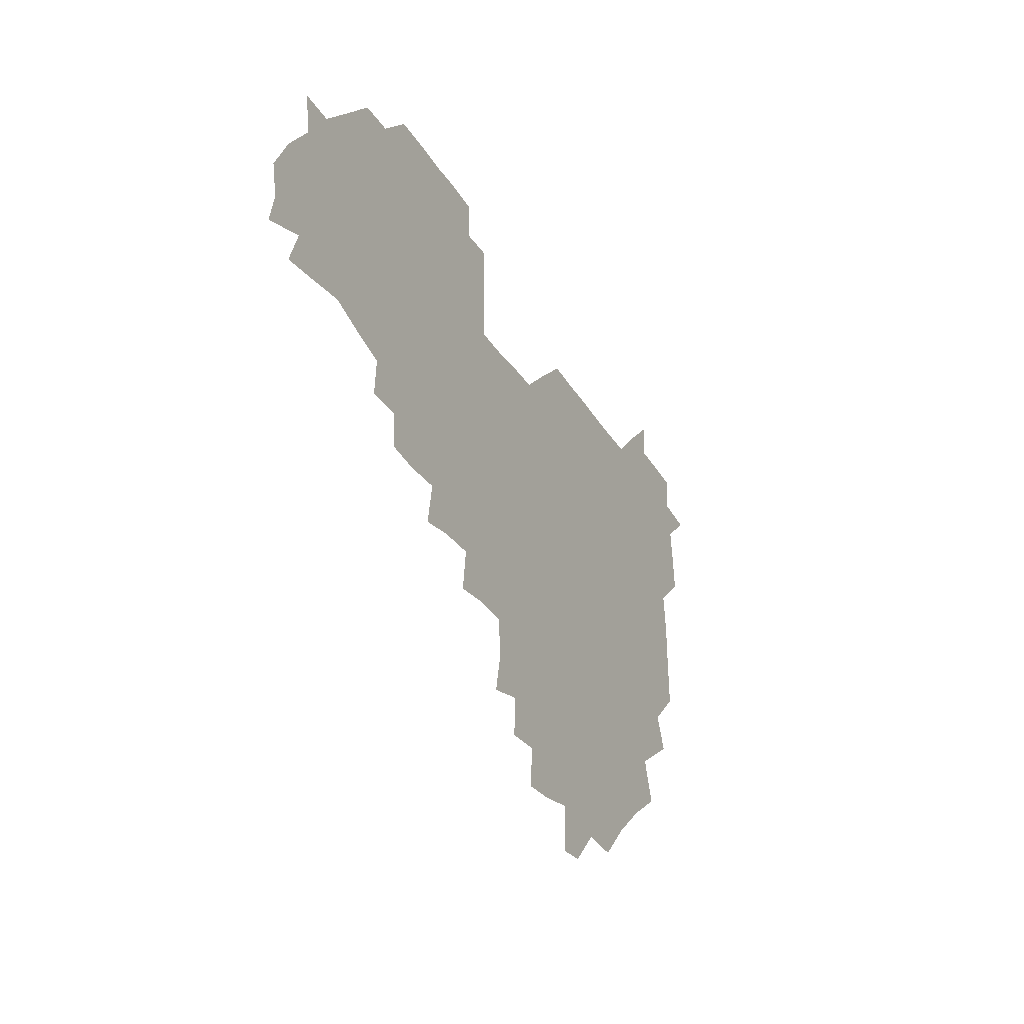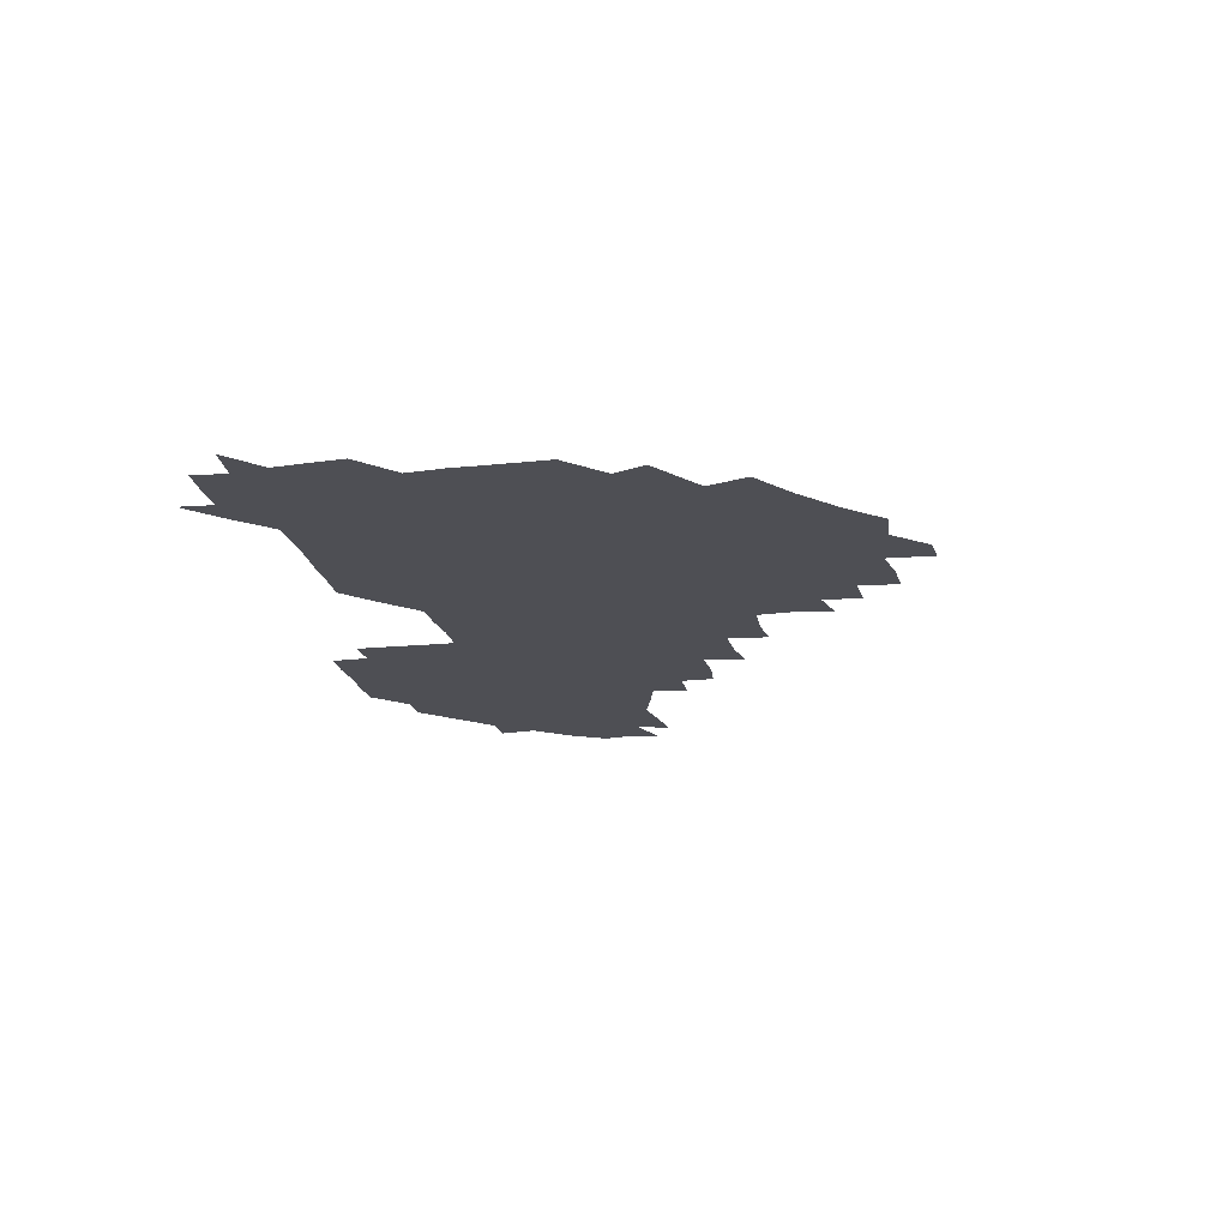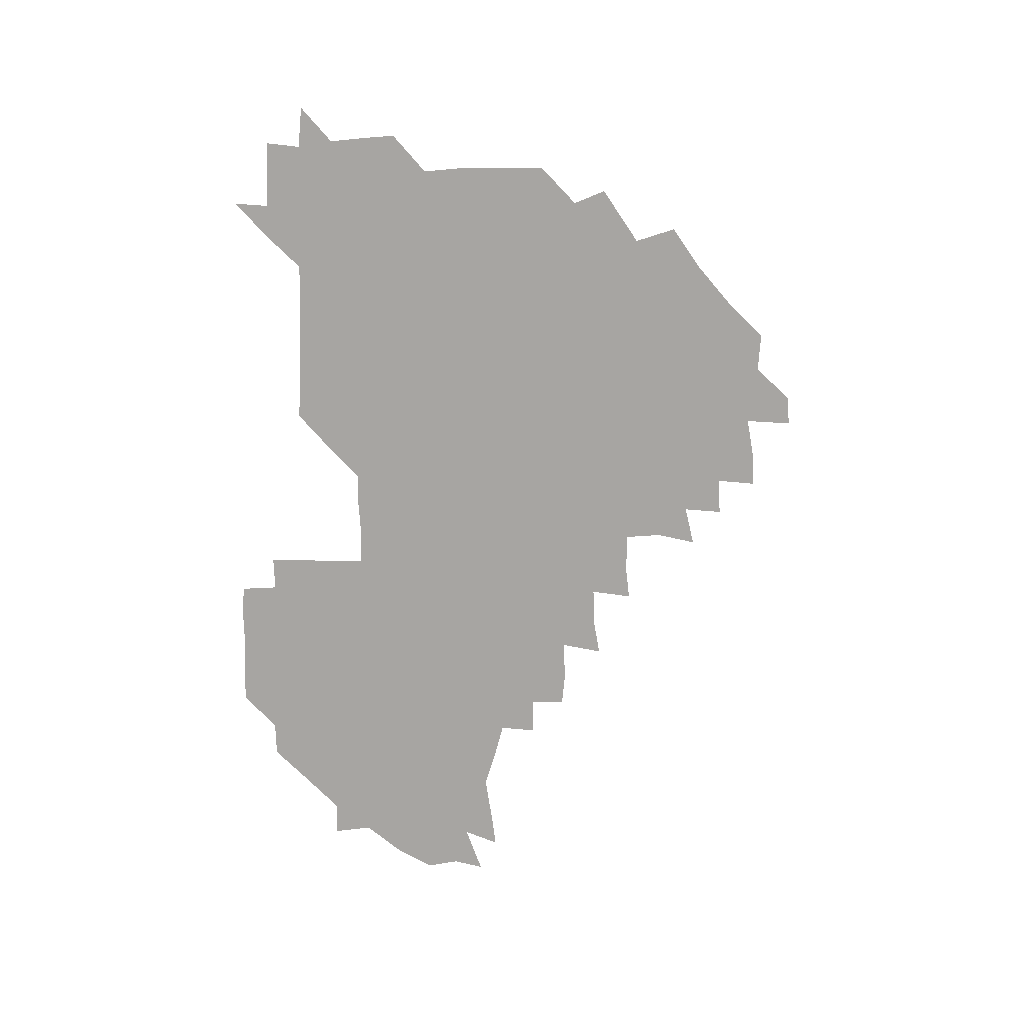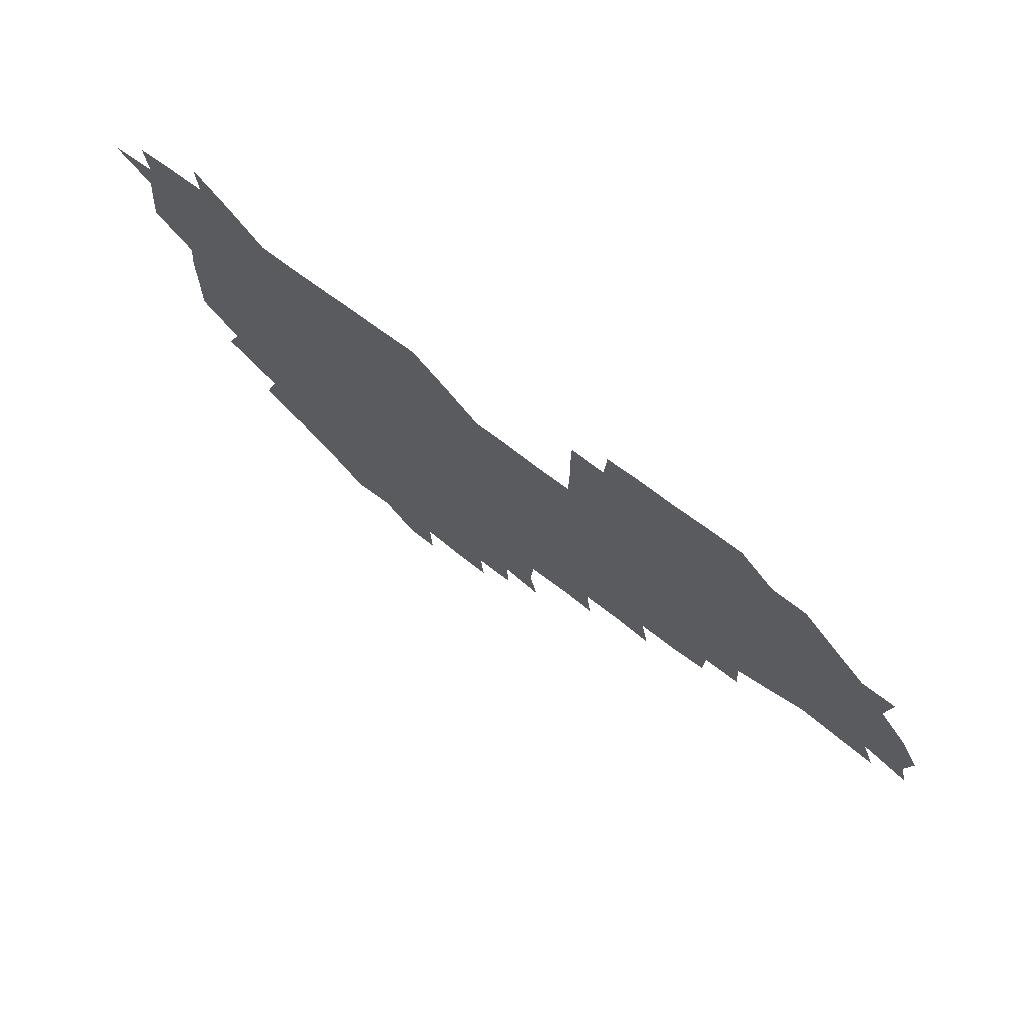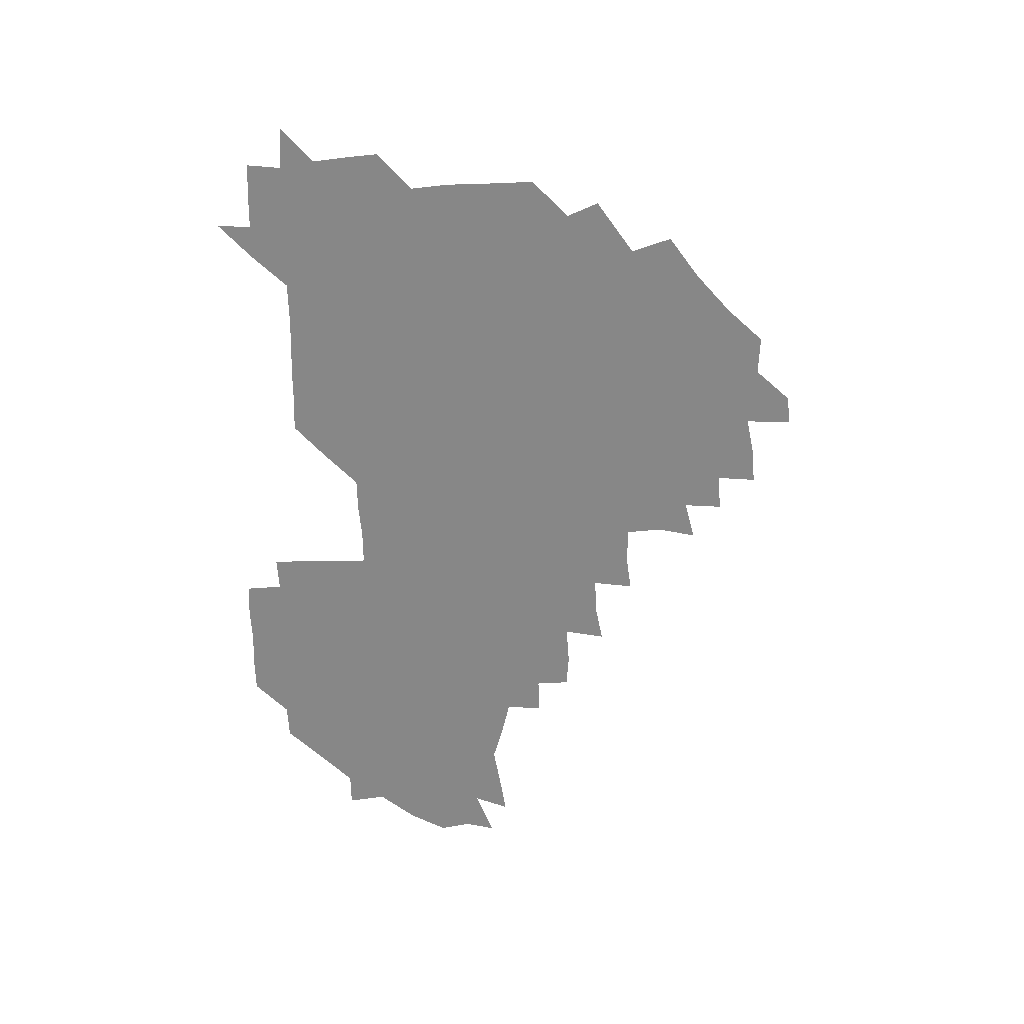
<metadata>
{"format":"obj","ext":"obj","renderer":"f3d","projection":"perspective","resolution":1024,"background":"white","views":[{"elev":-32.3,"azim":116.4,"up":"+Y"},{"elev":-18.3,"azim":-79.7,"up":"+Z"},{"elev":-73.9,"azim":-91.1,"up":"+Z"},{"elev":71.2,"azim":36.9,"up":"+Y"},{"elev":-62.4,"azim":-89.5,"up":"+Z"}]}
</metadata>
<code>
v 210.2 268.6 0
v 222.4 224.7 0
v 223.7 238.3 0
v 225.6 254.5 0
v 228.6 270 0
v 227.2 285 0
v 236.2 153.2 0
v 236.6 165.8 0
v 237 178.9 0
v 237.2 193 0
v 239 209.5 0
v 240.5 225.5 0
v 240.3 240.5 0
v 241 255.6 0
v 242 270.9 0
v 242 285.7 0
v 246.8 122.8 0
v 252.8 136.8 0
v 255.2 151.4 0
v 255.6 165.6 0
v 254.4 180.2 0
v 254.4 195.1 0
v 254.3 210.1 0
v 256.4 225.8 0
v 255.3 240.7 0
v 255.2 255.6 0
v 255.5 270.4 0
v 257 285.8 0
v 256.2 300.9 0
v 264.5 88.33 0
v 270.5 106.1 0
v 270.7 122.1 0
v 274.6 137.3 0
v 276.2 151.9 0
v 273.6 166.7 0
v 271.2 181.2 0
v 268.8 195.7 0
v 270.3 210.7 0
v 271.3 225.8 0
v 270.8 240.9 0
v 271.1 255.9 0
v 271.6 271 0
v 271.8 286 0
v 282.9 74.94 0
v 287.8 93.04 0
v 287.6 107.1 0
v 287.6 122.2 0
v 288.8 137.3 0
v 288 151.3 0
v 289.6 166.2 0
v 287.3 181.3 0
v 285.7 196.3 0
v 285.6 211.1 0
v 284.6 225.9 0
v 285.4 240.7 0
v 285.4 255.7 0
v 286.2 270.5 0
v 300.6 59.31 0
v 302.6 78 0
v 301.7 91.88 0
v 302.2 107.1 0
v 302.3 122 0
v 303.1 137.1 0
v 302 151.3 0
v 303.5 166 0
v 303.8 180.7 0
v 301.8 196 0
v 301.9 210.9 0
v 301.4 226 0
v 300.6 240.8 0
v 301 255.6 0
v 300.9 270.1 0
v 315.8 42.91 0
v 317.3 62.47 0
v 317 77.59 0
v 316.8 92.13 0
v 316.6 106.8 0
v 316.8 121.8 0
v 317.9 137.6 0
v 318.2 152.1 0
v 317.3 166.2 0
v 317.4 180.9 0
v 317.8 195.8 0
v 317.2 210.7 0
v 317.9 225.4 0
v 316.8 240.6 0
v 316.2 255.5 0
v 315.8 270.3 0
v 332.8 43.74 0
v 332 63.85 0
v 331.9 78.25 0
v 331.4 92.26 0
v 332.2 108.2 0
v 331.8 122.3 0
v 331.6 136.7 0
v 331.6 151.5 0
v 332.5 166.8 0
v 332.2 181 0
v 332.2 195.7 0
v 331.7 210.7 0
v 331.7 225.6 0
v 331.9 240.4 0
v 331.8 255.1 0
v 330.6 270.9 0
v 347.1 27.98 0
v 346.7 47.59 0
v 346.2 63.56 0
v 346.4 78.69 0
v 346.1 92.3 0
v 346.3 108 0
v 346.1 121.5 0
v 346.2 136.9 0
v 346.3 152.1 0
v 346.4 166.9 0
v 346.5 181.1 0
v 346.3 195.9 0
v 346.3 210.7 0
v 345.9 225.7 0
v 346.6 240.3 0
v 346.4 255 0
v 345.8 270.9 0
v 360.1 26.66 0
v 359.3 47.18 0
v 360.7 61.33 0
v 360.7 77.92 0
v 360.7 92.74 0
v 360.7 107.5 0
v 360.8 122.2 0
v 360.8 136.9 0
v 360.9 151.6 0
v 361.1 166.4 0
v 361 181.2 0
v 361 196 0
v 361 210.8 0
v 361.2 225.5 0
v 361 240.4 0
v 360.7 255.2 0
v 360.9 271.4 0
v 361 286 0
v 376.7 43.72 0
v 375.6 61.28 0
v 375 78.88 0
v 375.4 92.35 0
v 375.5 106.9 0
v 375.3 122.1 0
v 375.7 136.4 0
v 375.8 151.3 0
v 375.6 166.8 0
v 375.7 181.3 0
v 375.8 196 0
v 375.8 210.8 0
v 375.8 225.5 0
v 376.2 241.4 0
v 376.5 257.1 0
v 391.7 42.59 0
v 390.5 60.13 0
v 389.9 77.52 0
v 390 92.12 0
v 390 107.1 0
v 390.1 121.7 0
v 390.8 136 0
v 390.9 150.7 0
v 390 167.1 0
v 390.3 181.5 0
v 390.6 196.1 0
v 390.7 210.8 0
v 390.7 225.6 0
v 391.4 242.3 0
v 406.8 58.91 0
v 405.8 76.12 0
v 404.3 92 0
v 405.5 106.2 0
v 405.5 121.1 0
v 406.1 135.6 0
v 405.9 150.9 0
v 405.9 166 0
v 405.6 181.2 0
v 405.4 196.2 0
v 405.5 210.8 0
v 405.5 225.3 0
v 406.2 242 0
v 423.2 71.68 0
v 419.6 89.1 0
v 421 105.1 0
v 422.3 119.3 0
v 420.9 136 0
v 421.2 150.5 0
v 420.7 166.2 0
v 420.6 181.1 0
v 420.2 196.3 0
v 420.2 210.9 0
v 420.5 225.6 0
v 421.2 240.7 0
v 438.1 105.2 0
v 436.5 121.4 0
v 436.6 135.4 0
v 436.1 150.6 0
v 435.4 166.4 0
v 435.7 180.8 0
v 434.6 196.5 0
v 435.6 210.9 0
v 435.2 225.5 0
v 436.3 240.6 0
v 436.7 255 0
v 436.5 271.2 0
v 436.7 285.7 0
v 452.9 103.2 0
v 450.7 121.5 0
v 451 136.1 0
v 450.7 151.3 0
v 450.4 166.4 0
v 450.4 181.1 0
v 449.8 196.2 0
v 450.6 210.7 0
v 449.7 225.4 0
v 450.3 240.1 0
v 450.6 254.7 0
v 451.1 270.2 0
v 451.5 284.8 0
v 452.5 301.1 0
v 467.7 120.6 0
v 465.8 136.7 0
v 465.5 151.5 0
v 464.6 167.2 0
v 464.8 181.5 0
v 465.4 196.1 0
v 464.6 211 0
v 463.1 225.1 0
v 465.6 240.7 0
v 466 255.7 0
v 465.3 269.9 0
v 465.7 284.7 0
v 467.1 301.7 0
v 483.3 117.6 0
v 480 136 0
v 480 151.7 0
v 480.6 166.2 0
v 479.9 181.4 0
v 480.3 196.1 0
v 480.4 211 0
v 480.1 225.9 0
v 480.9 241 0
v 480.2 255.5 0
v 480.6 270.4 0
v 481.1 285.4 0
v 482 301 0
v 497 134.9 0
v 495.6 151.5 0
v 494.9 166.7 0
v 494.8 181.5 0
v 495.2 196.1 0
v 495.7 210.9 0
v 495.3 225.8 0
v 495.6 240.7 0
v 495.5 255.6 0
v 496.7 271.1 0
v 496 285.4 0
v 497.6 301.5 0
v 511.5 136 0
v 512.2 151 0
v 510.5 166.7 0
v 510.5 181.4 0
v 508.5 196.6 0
v 509.2 210.6 0
v 511 225.9 0
v 510.2 240.7 0
v 510.4 255.5 0
v 511.9 271.1 0
v 510 285.1 0
v 512.5 301.2 0
v 528 150.6 0
v 526.9 166.8 0
v 525.7 181.6 0
v 526.1 196.3 0
v 524.7 211.1 0
v 525.4 225.8 0
v 524 240.6 0
v 524.6 255 0
v 525.6 270.5 0
v 527.6 286.2 0
v 542.1 170.6 0
v 540.3 182.6 0
v 540 196.6 0
v 539.2 211.2 0
v 538.8 225.6 0
v 541.5 240.8 0
v 540 255.4 0
v 541 270.3 0
v 542.9 285.5 0
v 557.9 175.2 0
v 555.7 185 0
v 554.1 197.3 0
v 553.8 211 0
v 554.8 225.5 0
v 556.5 240.2 0
v 556.2 255.3 0
v 557.8 270 0
v 579.1 171.5 0
v 568.8 186.5 0
v 568.2 197.8 0
v 568.6 210.7 0
v 570.4 224.7 0
v 570.1 239.5 0
v 573.1 254.4 0
v 593 169.4 0
v 587.1 185 0
v 584.1 197.8 0
v 583.3 210.8 0
v 584.2 222.7 0
v 585.5 237.3 0
v 588 254.2 0
v 607.6 177.1 0
v 604.5 190.5 0
v 607.2 204.3 0
v 598.4 221 0
f 4 5 1
f 11 12 2
f 2 12 3
f 12 13 3
f 3 13 4
f 13 14 4
f 4 14 5
f 14 15 5
f 5 15 6
f 15 16 6
f 18 19 7
f 7 19 8
f 19 20 8
f 8 20 9
f 20 21 9
f 9 21 10
f 21 22 10
f 10 22 11
f 22 23 11
f 11 23 12
f 23 24 12
f 12 24 13
f 24 25 13
f 13 25 14
f 25 26 14
f 14 26 15
f 26 27 15
f 15 27 16
f 27 28 16
f 31 32 17
f 17 32 18
f 32 33 18
f 18 33 19
f 33 34 19
f 19 34 20
f 34 35 20
f 20 35 21
f 35 36 21
f 21 36 22
f 36 37 22
f 22 37 23
f 37 38 23
f 23 38 24
f 38 39 24
f 24 39 25
f 39 40 25
f 25 40 26
f 40 41 26
f 26 41 27
f 41 42 27
f 27 42 28
f 42 43 28
f 28 43 29
f 44 45 30
f 30 45 31
f 45 46 31
f 31 46 32
f 46 47 32
f 32 47 33
f 47 48 33
f 33 48 34
f 48 49 34
f 34 49 35
f 49 50 35
f 35 50 36
f 50 51 36
f 36 51 37
f 51 52 37
f 37 52 38
f 52 53 38
f 38 53 39
f 53 54 39
f 39 54 40
f 54 55 40
f 40 55 41
f 55 56 41
f 41 56 42
f 56 57 42
f 42 57 43
f 58 59 44
f 44 59 45
f 59 60 45
f 45 60 46
f 60 61 46
f 46 61 47
f 61 62 47
f 47 62 48
f 62 63 48
f 48 63 49
f 63 64 49
f 49 64 50
f 64 65 50
f 50 65 51
f 65 66 51
f 51 66 52
f 66 67 52
f 52 67 53
f 67 68 53
f 53 68 54
f 68 69 54
f 54 69 55
f 69 70 55
f 55 70 56
f 70 71 56
f 56 71 57
f 71 72 57
f 73 74 58
f 58 74 59
f 74 75 59
f 59 75 60
f 75 76 60
f 60 76 61
f 76 77 61
f 61 77 62
f 77 78 62
f 62 78 63
f 78 79 63
f 63 79 64
f 79 80 64
f 64 80 65
f 80 81 65
f 65 81 66
f 81 82 66
f 66 82 67
f 82 83 67
f 67 83 68
f 83 84 68
f 68 84 69
f 84 85 69
f 69 85 70
f 85 86 70
f 70 86 71
f 86 87 71
f 71 87 72
f 87 88 72
f 73 89 74
f 89 90 74
f 74 90 75
f 90 91 75
f 75 91 76
f 91 92 76
f 76 92 77
f 92 93 77
f 77 93 78
f 93 94 78
f 78 94 79
f 94 95 79
f 79 95 80
f 95 96 80
f 80 96 81
f 96 97 81
f 81 97 82
f 97 98 82
f 82 98 83
f 98 99 83
f 83 99 84
f 99 100 84
f 84 100 85
f 100 101 85
f 85 101 86
f 101 102 86
f 86 102 87
f 102 103 87
f 87 103 88
f 103 104 88
f 105 106 89
f 89 106 90
f 106 107 90
f 90 107 91
f 107 108 91
f 91 108 92
f 108 109 92
f 92 109 93
f 109 110 93
f 93 110 94
f 110 111 94
f 94 111 95
f 111 112 95
f 95 112 96
f 112 113 96
f 96 113 97
f 113 114 97
f 97 114 98
f 114 115 98
f 98 115 99
f 115 116 99
f 99 116 100
f 116 117 100
f 100 117 101
f 117 118 101
f 101 118 102
f 118 119 102
f 102 119 103
f 119 120 103
f 103 120 104
f 120 121 104
f 105 122 106
f 122 123 106
f 106 123 107
f 123 124 107
f 107 124 108
f 124 125 108
f 108 125 109
f 125 126 109
f 109 126 110
f 126 127 110
f 110 127 111
f 127 128 111
f 111 128 112
f 128 129 112
f 112 129 113
f 129 130 113
f 113 130 114
f 130 131 114
f 114 131 115
f 131 132 115
f 115 132 116
f 132 133 116
f 116 133 117
f 133 134 117
f 117 134 118
f 134 135 118
f 118 135 119
f 135 136 119
f 119 136 120
f 136 137 120
f 120 137 121
f 137 138 121
f 123 140 124
f 140 141 124
f 124 141 125
f 141 142 125
f 125 142 126
f 142 143 126
f 126 143 127
f 143 144 127
f 127 144 128
f 144 145 128
f 128 145 129
f 145 146 129
f 129 146 130
f 146 147 130
f 130 147 131
f 147 148 131
f 131 148 132
f 148 149 132
f 132 149 133
f 149 150 133
f 133 150 134
f 150 151 134
f 134 151 135
f 151 152 135
f 135 152 136
f 152 153 136
f 136 153 137
f 153 154 137
f 137 154 138
f 140 155 141
f 155 156 141
f 141 156 142
f 156 157 142
f 142 157 143
f 157 158 143
f 143 158 144
f 158 159 144
f 144 159 145
f 159 160 145
f 145 160 146
f 160 161 146
f 146 161 147
f 161 162 147
f 147 162 148
f 162 163 148
f 148 163 149
f 163 164 149
f 149 164 150
f 164 165 150
f 150 165 151
f 165 166 151
f 151 166 152
f 166 167 152
f 152 167 153
f 167 168 153
f 153 168 154
f 156 169 157
f 169 170 157
f 157 170 158
f 170 171 158
f 158 171 159
f 171 172 159
f 159 172 160
f 172 173 160
f 160 173 161
f 173 174 161
f 161 174 162
f 174 175 162
f 162 175 163
f 175 176 163
f 163 176 164
f 176 177 164
f 164 177 165
f 177 178 165
f 165 178 166
f 178 179 166
f 166 179 167
f 179 180 167
f 167 180 168
f 180 181 168
f 170 182 171
f 182 183 171
f 171 183 172
f 183 184 172
f 172 184 173
f 184 185 173
f 173 185 174
f 185 186 174
f 174 186 175
f 186 187 175
f 175 187 176
f 187 188 176
f 176 188 177
f 188 189 177
f 177 189 178
f 189 190 178
f 178 190 179
f 190 191 179
f 179 191 180
f 191 192 180
f 180 192 181
f 192 193 181
f 184 194 185
f 194 195 185
f 185 195 186
f 195 196 186
f 186 196 187
f 196 197 187
f 187 197 188
f 197 198 188
f 188 198 189
f 198 199 189
f 189 199 190
f 199 200 190
f 190 200 191
f 200 201 191
f 191 201 192
f 201 202 192
f 192 202 193
f 202 203 193
f 194 207 195
f 207 208 195
f 195 208 196
f 208 209 196
f 196 209 197
f 209 210 197
f 197 210 198
f 210 211 198
f 198 211 199
f 211 212 199
f 199 212 200
f 212 213 200
f 200 213 201
f 213 214 201
f 201 214 202
f 214 215 202
f 202 215 203
f 215 216 203
f 203 216 204
f 216 217 204
f 204 217 205
f 217 218 205
f 205 218 206
f 218 219 206
f 208 221 209
f 221 222 209
f 209 222 210
f 222 223 210
f 210 223 211
f 223 224 211
f 211 224 212
f 224 225 212
f 212 225 213
f 225 226 213
f 213 226 214
f 226 227 214
f 214 227 215
f 227 228 215
f 215 228 216
f 228 229 216
f 216 229 217
f 229 230 217
f 217 230 218
f 230 231 218
f 218 231 219
f 231 232 219
f 219 232 220
f 232 233 220
f 221 234 222
f 234 235 222
f 222 235 223
f 235 236 223
f 223 236 224
f 236 237 224
f 224 237 225
f 237 238 225
f 225 238 226
f 238 239 226
f 226 239 227
f 239 240 227
f 227 240 228
f 240 241 228
f 228 241 229
f 241 242 229
f 229 242 230
f 242 243 230
f 230 243 231
f 243 244 231
f 231 244 232
f 244 245 232
f 232 245 233
f 245 246 233
f 235 247 236
f 247 248 236
f 236 248 237
f 248 249 237
f 237 249 238
f 249 250 238
f 238 250 239
f 250 251 239
f 239 251 240
f 251 252 240
f 240 252 241
f 252 253 241
f 241 253 242
f 253 254 242
f 242 254 243
f 254 255 243
f 243 255 244
f 255 256 244
f 244 256 245
f 256 257 245
f 245 257 246
f 257 258 246
f 247 259 248
f 259 260 248
f 248 260 249
f 260 261 249
f 249 261 250
f 261 262 250
f 250 262 251
f 262 263 251
f 251 263 252
f 263 264 252
f 252 264 253
f 264 265 253
f 253 265 254
f 265 266 254
f 254 266 255
f 266 267 255
f 255 267 256
f 267 268 256
f 256 268 257
f 268 269 257
f 257 269 258
f 269 270 258
f 260 271 261
f 271 272 261
f 261 272 262
f 272 273 262
f 262 273 263
f 273 274 263
f 263 274 264
f 274 275 264
f 264 275 265
f 275 276 265
f 265 276 266
f 276 277 266
f 266 277 267
f 277 278 267
f 267 278 268
f 278 279 268
f 268 279 269
f 279 280 269
f 269 280 270
f 272 281 273
f 281 282 273
f 273 282 274
f 282 283 274
f 274 283 275
f 283 284 275
f 275 284 276
f 284 285 276
f 276 285 277
f 285 286 277
f 277 286 278
f 286 287 278
f 278 287 279
f 287 288 279
f 279 288 280
f 288 289 280
f 281 290 282
f 290 291 282
f 282 291 283
f 291 292 283
f 283 292 284
f 292 293 284
f 284 293 285
f 293 294 285
f 285 294 286
f 294 295 286
f 286 295 287
f 295 296 287
f 287 296 288
f 296 297 288
f 288 297 289
f 290 298 291
f 298 299 291
f 291 299 292
f 299 300 292
f 292 300 293
f 300 301 293
f 293 301 294
f 301 302 294
f 294 302 295
f 302 303 295
f 295 303 296
f 303 304 296
f 296 304 297
f 298 305 299
f 305 306 299
f 299 306 300
f 306 307 300
f 300 307 301
f 307 308 301
f 301 308 302
f 308 309 302
f 302 309 303
f 309 310 303
f 303 310 304
f 310 311 304
f 306 312 307
f 312 313 307
f 307 313 308
f 313 314 308
f 308 314 309
f 314 315 309
f 309 315 310

</code>
